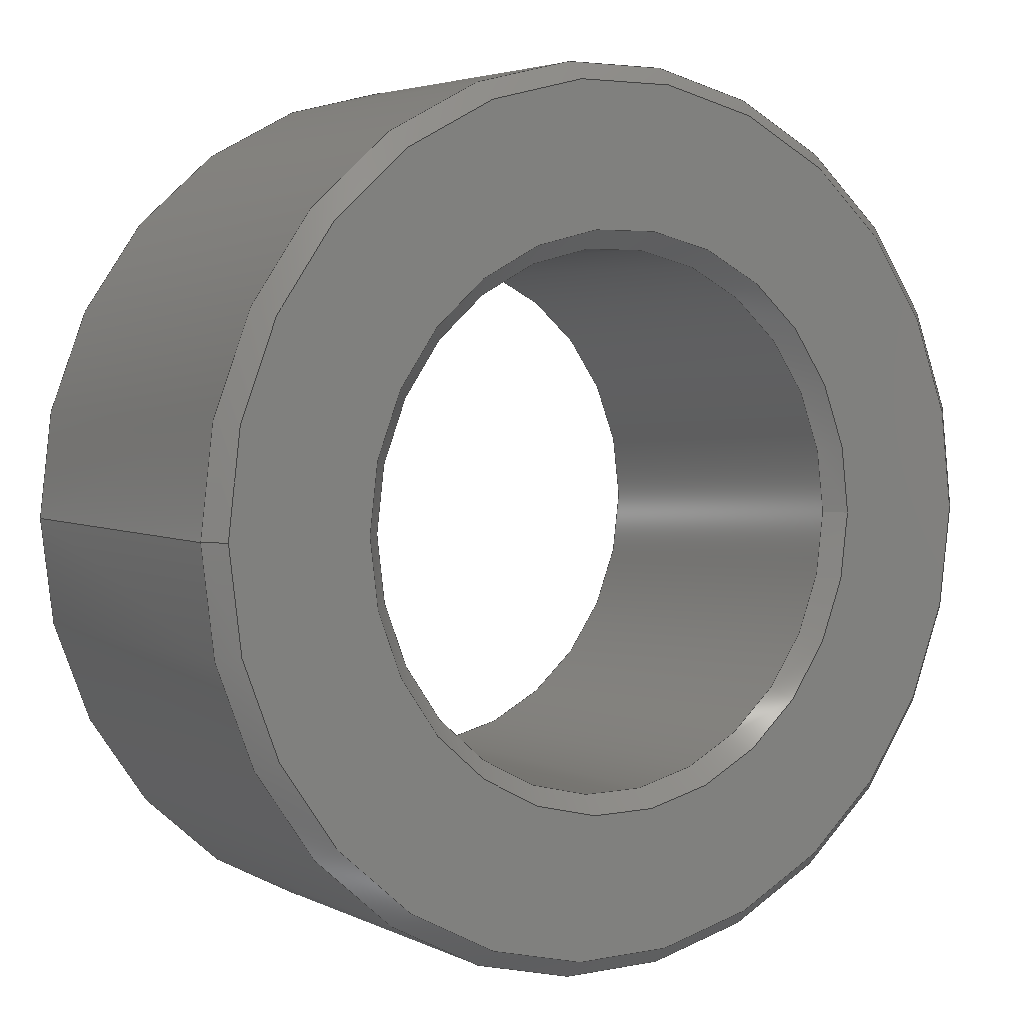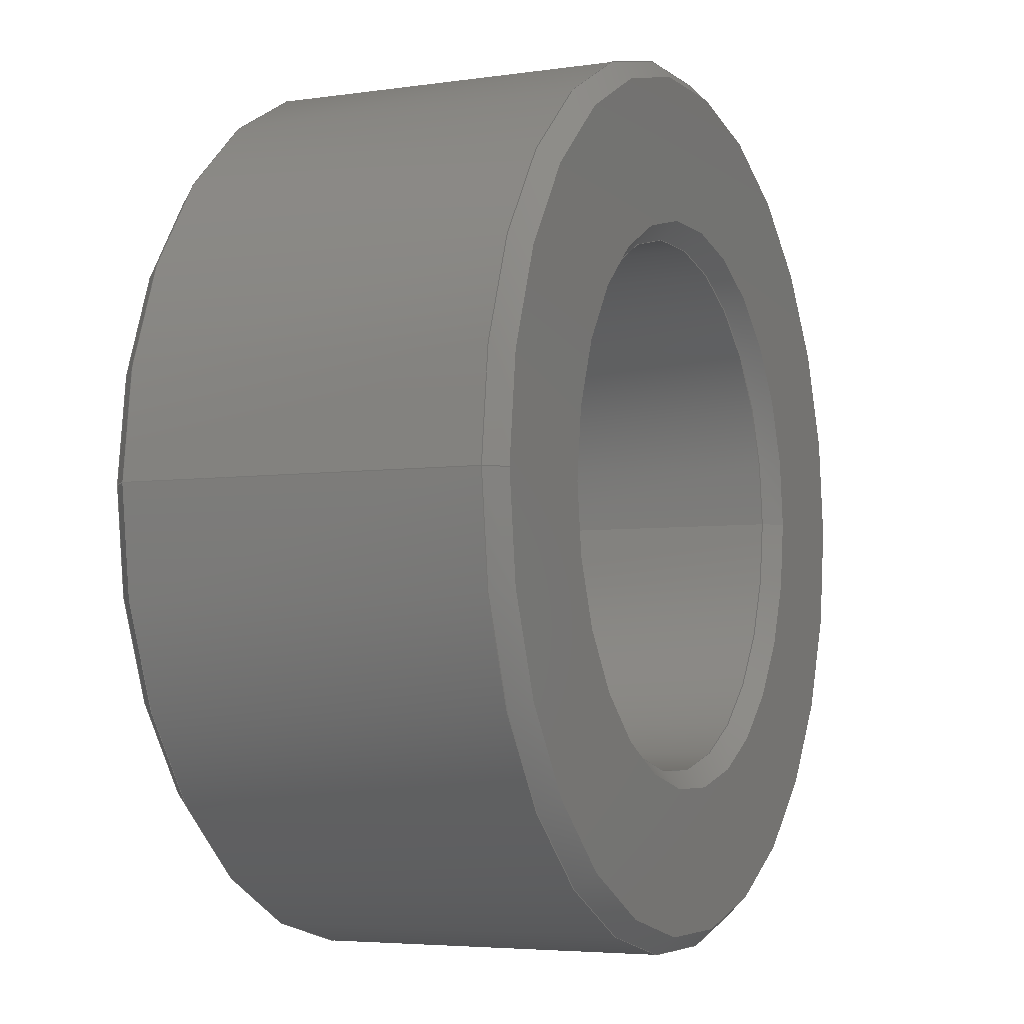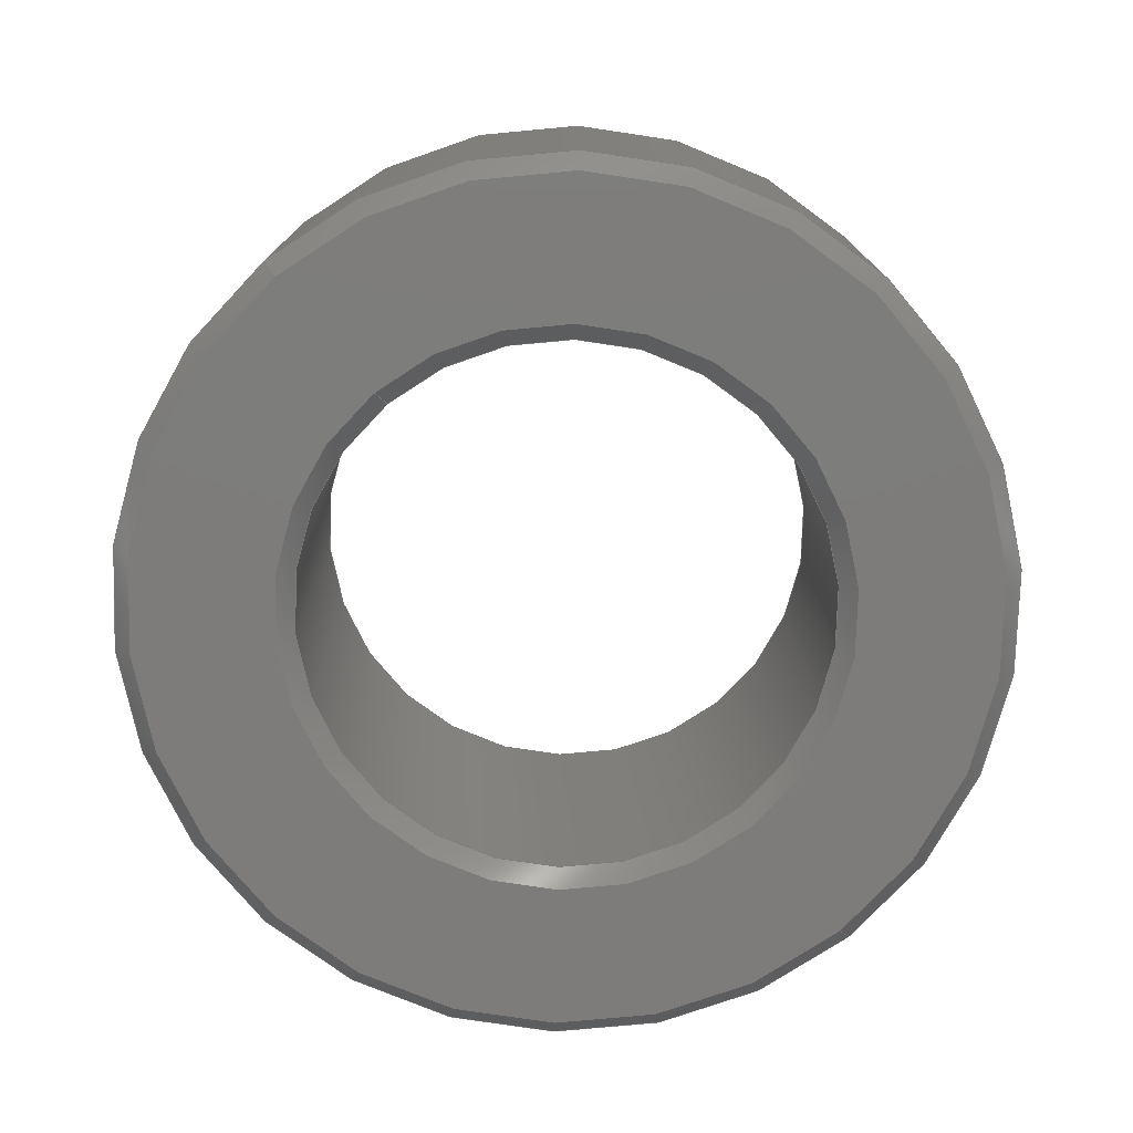
<metadata>
{"format":"step","ext":"step","renderer":"f3d","projection":"perspective","resolution":1024,"background":"white","views":[{"elev":3.9,"azim":-33.4,"up":"+Y"},{"elev":-4.7,"azim":115.1,"up":"+Y"},{"elev":-76.2,"azim":-50.1,"up":"+Z"}]}
</metadata>
<code>
ISO-10303-21;
DATA;
#1=MECHANICAL_DESIGN_GEOMETRIC_PRESENTATION_REPRESENTATION('',(#8),#325);
#2=ITEM_DEFINED_TRANSFORMATION($,$,#182,#207);
#3=(
REPRESENTATION_RELATIONSHIP($,$,#336,#335)
REPRESENTATION_RELATIONSHIP_WITH_TRANSFORMATION(#2)
SHAPE_REPRESENTATION_RELATIONSHIP()
);
#4=CONTEXT_DEPENDENT_SHAPE_REPRESENTATION(#3,#334);
#5=NEXT_ASSEMBLY_USAGE_OCCURRENCE(
'92871A101_18-8 Stainless Steel Unthreaded Spacer:1',
'92871A101_18-8 Stainless Steel Unthreaded Spacer:1',
'92871A101_18-8 Stainless Steel Unthreaded Spacer:1',#338,#339,
'92871A101_18-8 Stainless Steel Unthreaded Spacer:1');
#6=SHAPE_REPRESENTATION_RELATIONSHIP('SRR','None',#336,#7);
#7=ADVANCED_BREP_SHAPE_REPRESENTATION('',(#9),#324);
#8=STYLED_ITEM('',(#350),#9);
#9=MANIFOLD_SOLID_BREP('Body1',#168);
#10=FACE_BOUND('',#36,.T.);
#11=FACE_BOUND('',#38,.T.);
#12=PLANE('',#201);
#13=PLANE('',#203);
#14=CYLINDRICAL_SURFACE('',#196,1.35);
#15=CYLINDRICAL_SURFACE('',#197,2.25);
#16=CYLINDRICAL_SURFACE('',#198,2.25);
#17=FACE_OUTER_BOUND('',#28,.T.);
#18=FACE_OUTER_BOUND('',#29,.T.);
#19=FACE_OUTER_BOUND('',#30,.T.);
#20=FACE_OUTER_BOUND('',#31,.T.);
#21=FACE_OUTER_BOUND('',#32,.T.);
#22=FACE_OUTER_BOUND('',#33,.T.);
#23=FACE_OUTER_BOUND('',#34,.T.);
#24=FACE_OUTER_BOUND('',#35,.T.);
#25=FACE_OUTER_BOUND('',#37,.T.);
#26=FACE_OUTER_BOUND('',#39,.T.);
#27=FACE_OUTER_BOUND('',#40,.T.);
#28=EDGE_LOOP('',(#107,#108,#109,#110,#111));
#29=EDGE_LOOP('',(#112,#113,#114,#115));
#30=EDGE_LOOP('',(#116,#117,#118,#119));
#31=EDGE_LOOP('',(#120,#121,#122,#123));
#32=EDGE_LOOP('',(#124,#125,#126,#127,#128));
#33=EDGE_LOOP('',(#129,#130,#131,#132));
#34=EDGE_LOOP('',(#133,#134,#135,#136));
#35=EDGE_LOOP('',(#137,#138));
#36=EDGE_LOOP('',(#139));
#37=EDGE_LOOP('',(#140,#141));
#38=EDGE_LOOP('',(#142));
#39=EDGE_LOOP('',(#143,#144,#145,#146));
#40=EDGE_LOOP('',(#147,#148,#149,#150));
#41=LINE('',#278,#50);
#42=LINE('',#285,#51);
#43=LINE('',#292,#52);
#44=LINE('',#295,#53);
#45=LINE('',#301,#54);
#46=LINE('',#304,#55);
#47=LINE('',#306,#56);
#48=LINE('',#308,#57);
#49=LINE('',#309,#58);
#50=VECTOR('',#216,1.44);
#51=VECTOR('',#225,1.35);
#52=VECTOR('',#232,1000);
#53=VECTOR('',#235,1000);
#54=VECTOR('',#240,1000);
#55=VECTOR('',#243,1000);
#56=VECTOR('',#246,1.35);
#57=VECTOR('',#249,1000);
#58=VECTOR('',#250,1000);
#59=CIRCLE('',#184,1.35);
#60=CIRCLE('',#185,1.44);
#61=CIRCLE('',#186,1.35);
#62=CIRCLE('',#188,1.35);
#63=CIRCLE('',#189,1.44);
#64=CIRCLE('',#191,2.16);
#65=CIRCLE('',#192,2.25);
#66=CIRCLE('',#194,2.16);
#67=CIRCLE('',#195,2.25);
#68=CIRCLE('',#199,2.25);
#69=CIRCLE('',#200,2.25);
#70=CIRCLE('',#202,2.16);
#71=CIRCLE('',#204,2.16);
#72=VERTEX_POINT('',#274);
#73=VERTEX_POINT('',#275);
#74=VERTEX_POINT('',#277);
#75=VERTEX_POINT('',#282);
#76=VERTEX_POINT('',#284);
#77=VERTEX_POINT('',#288);
#78=VERTEX_POINT('',#289);
#79=VERTEX_POINT('',#291);
#80=VERTEX_POINT('',#293);
#81=VERTEX_POINT('',#297);
#82=VERTEX_POINT('',#298);
#83=VERTEX_POINT('',#300);
#84=VERTEX_POINT('',#302);
#85=EDGE_CURVE('',#72,#73,#59,.T.);
#86=EDGE_CURVE('',#72,#74,#41,.T.);
#87=EDGE_CURVE('',#74,#74,#60,.T.);
#88=EDGE_CURVE('',#73,#72,#61,.T.);
#89=EDGE_CURVE('',#75,#75,#62,.T.);
#90=EDGE_CURVE('',#75,#76,#42,.T.);
#91=EDGE_CURVE('',#76,#76,#63,.T.);
#92=EDGE_CURVE('',#77,#78,#64,.T.);
#93=EDGE_CURVE('',#77,#79,#43,.T.);
#94=EDGE_CURVE('',#80,#79,#65,.T.);
#95=EDGE_CURVE('',#78,#80,#44,.T.);
#96=EDGE_CURVE('',#81,#82,#66,.T.);
#97=EDGE_CURVE('',#81,#83,#45,.T.);
#98=EDGE_CURVE('',#84,#83,#67,.T.);
#99=EDGE_CURVE('',#82,#84,#46,.T.);
#100=EDGE_CURVE('',#73,#75,#47,.T.);
#101=EDGE_CURVE('',#79,#84,#48,.T.);
#102=EDGE_CURVE('',#80,#83,#49,.T.);
#103=EDGE_CURVE('',#79,#80,#68,.T.);
#104=EDGE_CURVE('',#83,#84,#69,.T.);
#105=EDGE_CURVE('',#78,#77,#70,.T.);
#106=EDGE_CURVE('',#82,#81,#71,.T.);
#107=ORIENTED_EDGE('',*,*,#85,.F.);
#108=ORIENTED_EDGE('',*,*,#86,.T.);
#109=ORIENTED_EDGE('',*,*,#87,.F.);
#110=ORIENTED_EDGE('',*,*,#86,.F.);
#111=ORIENTED_EDGE('',*,*,#88,.F.);
#112=ORIENTED_EDGE('',*,*,#89,.F.);
#113=ORIENTED_EDGE('',*,*,#90,.T.);
#114=ORIENTED_EDGE('',*,*,#91,.F.);
#115=ORIENTED_EDGE('',*,*,#90,.F.);
#116=ORIENTED_EDGE('',*,*,#92,.F.);
#117=ORIENTED_EDGE('',*,*,#93,.T.);
#118=ORIENTED_EDGE('',*,*,#94,.F.);
#119=ORIENTED_EDGE('',*,*,#95,.F.);
#120=ORIENTED_EDGE('',*,*,#96,.F.);
#121=ORIENTED_EDGE('',*,*,#97,.T.);
#122=ORIENTED_EDGE('',*,*,#98,.F.);
#123=ORIENTED_EDGE('',*,*,#99,.F.);
#124=ORIENTED_EDGE('',*,*,#85,.T.);
#125=ORIENTED_EDGE('',*,*,#100,.T.);
#126=ORIENTED_EDGE('',*,*,#89,.T.);
#127=ORIENTED_EDGE('',*,*,#100,.F.);
#128=ORIENTED_EDGE('',*,*,#88,.T.);
#129=ORIENTED_EDGE('',*,*,#94,.T.);
#130=ORIENTED_EDGE('',*,*,#101,.T.);
#131=ORIENTED_EDGE('',*,*,#98,.T.);
#132=ORIENTED_EDGE('',*,*,#102,.F.);
#133=ORIENTED_EDGE('',*,*,#101,.F.);
#134=ORIENTED_EDGE('',*,*,#103,.T.);
#135=ORIENTED_EDGE('',*,*,#102,.T.);
#136=ORIENTED_EDGE('',*,*,#104,.T.);
#137=ORIENTED_EDGE('',*,*,#105,.T.);
#138=ORIENTED_EDGE('',*,*,#92,.T.);
#139=ORIENTED_EDGE('',*,*,#87,.T.);
#140=ORIENTED_EDGE('',*,*,#106,.T.);
#141=ORIENTED_EDGE('',*,*,#96,.T.);
#142=ORIENTED_EDGE('',*,*,#91,.T.);
#143=ORIENTED_EDGE('',*,*,#97,.F.);
#144=ORIENTED_EDGE('',*,*,#106,.F.);
#145=ORIENTED_EDGE('',*,*,#99,.T.);
#146=ORIENTED_EDGE('',*,*,#104,.F.);
#147=ORIENTED_EDGE('',*,*,#93,.F.);
#148=ORIENTED_EDGE('',*,*,#105,.F.);
#149=ORIENTED_EDGE('',*,*,#95,.T.);
#150=ORIENTED_EDGE('',*,*,#103,.F.);
#151=CONICAL_SURFACE('',#183,1.44,0.7854);
#152=CONICAL_SURFACE('',#187,1.35,0.7854);
#153=CONICAL_SURFACE('',#190,2.25,0.7854);
#154=CONICAL_SURFACE('',#193,2.16,0.7854);
#155=CONICAL_SURFACE('',#205,2.16,0.7854);
#156=CONICAL_SURFACE('',#206,2.25,0.7854);
#157=ADVANCED_FACE('',(#17),#151,.F.);
#158=ADVANCED_FACE('',(#18),#152,.F.);
#159=ADVANCED_FACE('',(#19),#153,.T.);
#160=ADVANCED_FACE('',(#20),#154,.T.);
#161=ADVANCED_FACE('',(#21),#14,.F.);
#162=ADVANCED_FACE('',(#22),#15,.T.);
#163=ADVANCED_FACE('',(#23),#16,.T.);
#164=ADVANCED_FACE('',(#24,#10),#12,.F.);
#165=ADVANCED_FACE('',(#25,#11),#13,.T.);
#166=ADVANCED_FACE('',(#26),#155,.T.);
#167=ADVANCED_FACE('',(#27),#156,.T.);
#168=CLOSED_SHELL('',(#157,#158,#159,#160,#161,#162,#163,#164,#165,#166,
#167));
#169=DERIVED_UNIT_ELEMENT(#171,1);
#170=DERIVED_UNIT_ELEMENT(#327,-3);
#171=(
MASS_UNIT()
NAMED_UNIT(*)
SI_UNIT(.KILO.,.GRAM.)
);
#172=DERIVED_UNIT((#169,#170));
#173=MEASURE_REPRESENTATION_ITEM('density measure',
POSITIVE_RATIO_MEASURE(7850),#172);
#174=PROPERTY_DEFINITION_REPRESENTATION(#179,#176);
#175=PROPERTY_DEFINITION_REPRESENTATION(#180,#177);
#176=REPRESENTATION('material name',(#178),#324);
#177=REPRESENTATION('density',(#173),#324);
#178=DESCRIPTIVE_REPRESENTATION_ITEM('Steel','Steel');
#179=PROPERTY_DEFINITION('material property','material name',#339);
#180=PROPERTY_DEFINITION('material property','density of part',#339);
#181=AXIS2_PLACEMENT_3D('placement',#271,#208,#209);
#182=AXIS2_PLACEMENT_3D('placement',#272,#210,#211);
#183=AXIS2_PLACEMENT_3D('',#273,#212,#213);
#184=AXIS2_PLACEMENT_3D('',#276,#214,#215);
#185=AXIS2_PLACEMENT_3D('',#279,#217,#218);
#186=AXIS2_PLACEMENT_3D('',#280,#219,#220);
#187=AXIS2_PLACEMENT_3D('',#281,#221,#222);
#188=AXIS2_PLACEMENT_3D('',#283,#223,#224);
#189=AXIS2_PLACEMENT_3D('',#286,#226,#227);
#190=AXIS2_PLACEMENT_3D('',#287,#228,#229);
#191=AXIS2_PLACEMENT_3D('',#290,#230,#231);
#192=AXIS2_PLACEMENT_3D('',#294,#233,#234);
#193=AXIS2_PLACEMENT_3D('',#296,#236,#237);
#194=AXIS2_PLACEMENT_3D('',#299,#238,#239);
#195=AXIS2_PLACEMENT_3D('',#303,#241,#242);
#196=AXIS2_PLACEMENT_3D('',#305,#244,#245);
#197=AXIS2_PLACEMENT_3D('',#307,#247,#248);
#198=AXIS2_PLACEMENT_3D('',#310,#251,#252);
#199=AXIS2_PLACEMENT_3D('',#311,#253,#254);
#200=AXIS2_PLACEMENT_3D('',#312,#255,#256);
#201=AXIS2_PLACEMENT_3D('',#313,#257,#258);
#202=AXIS2_PLACEMENT_3D('',#314,#259,#260);
#203=AXIS2_PLACEMENT_3D('',#315,#261,#262);
#204=AXIS2_PLACEMENT_3D('',#316,#263,#264);
#205=AXIS2_PLACEMENT_3D('',#317,#265,#266);
#206=AXIS2_PLACEMENT_3D('',#318,#267,#268);
#207=AXIS2_PLACEMENT_3D('',#319,#269,#270);
#208=DIRECTION('axis',(0,0,1));
#209=DIRECTION('refdir',(1,0,0));
#210=DIRECTION('axis',(0,0,1));
#211=DIRECTION('refdir',(1,0,0));
#212=DIRECTION('center_axis',(0,0,-1));
#213=DIRECTION('ref_axis',(-1,0,0));
#214=DIRECTION('center_axis',(0,0,-1));
#215=DIRECTION('ref_axis',(1,0,0));
#216=DIRECTION('',(0.7071,-8.66e-17,-0.7071));
#217=DIRECTION('center_axis',(0,0,1));
#218=DIRECTION('ref_axis',(1,0,0));
#219=DIRECTION('center_axis',(0,0,-1));
#220=DIRECTION('ref_axis',(1,0,0));
#221=DIRECTION('center_axis',(0,0,1));
#222=DIRECTION('ref_axis',(1,0,0));
#223=DIRECTION('center_axis',(0,0,1));
#224=DIRECTION('ref_axis',(1,0,0));
#225=DIRECTION('',(-0.7071,-8.66e-17,0.7071));
#226=DIRECTION('center_axis',(0,0,-1));
#227=DIRECTION('ref_axis',(1,0,0));
#228=DIRECTION('center_axis',(0,0,1));
#229=DIRECTION('ref_axis',(1,0,0));
#230=DIRECTION('center_axis',(0,0,-1));
#231=DIRECTION('ref_axis',(1,0,0));
#232=DIRECTION('',(-0.7071,8.66e-17,0.7071));
#233=DIRECTION('center_axis',(0,0,1));
#234=DIRECTION('ref_axis',(1,0,0));
#235=DIRECTION('',(0.7071,0,0.7071));
#236=DIRECTION('center_axis',(0,0,-1));
#237=DIRECTION('ref_axis',(-1,0,0));
#238=DIRECTION('center_axis',(0,0,1));
#239=DIRECTION('ref_axis',(1,0,0));
#240=DIRECTION('',(0.7071,8.66e-17,-0.7071));
#241=DIRECTION('center_axis',(0,0,-1));
#242=DIRECTION('ref_axis',(1,0,0));
#243=DIRECTION('',(-0.7071,0,-0.7071));
#244=DIRECTION('center_axis',(0,0,1));
#245=DIRECTION('ref_axis',(1,0,0));
#246=DIRECTION('',(0,0,1));
#247=DIRECTION('center_axis',(0,0,1));
#248=DIRECTION('ref_axis',(1,0,0));
#249=DIRECTION('',(0,0,1));
#250=DIRECTION('',(0,0,1));
#251=DIRECTION('center_axis',(0,0,1));
#252=DIRECTION('ref_axis',(1,0,0));
#253=DIRECTION('center_axis',(0,0,1));
#254=DIRECTION('ref_axis',(1,0,0));
#255=DIRECTION('center_axis',(0,0,-1));
#256=DIRECTION('ref_axis',(1,0,0));
#257=DIRECTION('center_axis',(0,0,1));
#258=DIRECTION('ref_axis',(1,0,0));
#259=DIRECTION('center_axis',(0,0,-1));
#260=DIRECTION('ref_axis',(1,0,0));
#261=DIRECTION('center_axis',(0,0,1));
#262=DIRECTION('ref_axis',(1,0,0));
#263=DIRECTION('center_axis',(0,0,1));
#264=DIRECTION('ref_axis',(1,0,0));
#265=DIRECTION('center_axis',(0,0,-1));
#266=DIRECTION('ref_axis',(-1,0,0));
#267=DIRECTION('center_axis',(0,0,1));
#268=DIRECTION('ref_axis',(1,0,0));
#269=DIRECTION('',(0,0,-1));
#270=DIRECTION('',(1,0,0));
#271=CARTESIAN_POINT('',(0,0,0));
#272=CARTESIAN_POINT('',(0,0,0));
#273=CARTESIAN_POINT('Origin',(0,0,-1));
#274=CARTESIAN_POINT('',(1.35,-1.653e-16,-0.91));
#275=CARTESIAN_POINT('',(-1.35,-1.653e-16,-0.91));
#276=CARTESIAN_POINT('Origin',(0,0,-0.91));
#277=CARTESIAN_POINT('',(1.44,-1.763e-16,-1));
#278=CARTESIAN_POINT('',(1.44,-1.763e-16,-1));
#279=CARTESIAN_POINT('Origin',(0,0,-1));
#280=CARTESIAN_POINT('Origin',(0,0,-0.91));
#281=CARTESIAN_POINT('Origin',(0,0,0.91));
#282=CARTESIAN_POINT('',(-1.35,-1.653e-16,0.91));
#283=CARTESIAN_POINT('Origin',(0,0,0.91));
#284=CARTESIAN_POINT('',(-1.44,-1.763e-16,1));
#285=CARTESIAN_POINT('',(-1.35,-1.653e-16,0.91));
#286=CARTESIAN_POINT('Origin',(0,0,1));
#287=CARTESIAN_POINT('Origin',(0,0,-0.91));
#288=CARTESIAN_POINT('',(-2.16,2.7e-16,-1));
#289=CARTESIAN_POINT('',(2.16,0,-1));
#290=CARTESIAN_POINT('Origin',(0,0,-1));
#291=CARTESIAN_POINT('',(-2.25,2.755e-16,-0.91));
#292=CARTESIAN_POINT('',(-2.25,2.755e-16,-0.91));
#293=CARTESIAN_POINT('',(2.25,0,-0.91));
#294=CARTESIAN_POINT('Origin',(0,0,-0.91));
#295=CARTESIAN_POINT('',(2.25,0,-0.91));
#296=CARTESIAN_POINT('Origin',(0,0,1));
#297=CARTESIAN_POINT('',(2.16,2.7e-16,1));
#298=CARTESIAN_POINT('',(-2.16,0,1));
#299=CARTESIAN_POINT('Origin',(0,0,1));
#300=CARTESIAN_POINT('',(2.25,0,0.91));
#301=CARTESIAN_POINT('',(2.16,2.645e-16,1));
#302=CARTESIAN_POINT('',(-2.25,2.755e-16,0.91));
#303=CARTESIAN_POINT('Origin',(0,0,0.91));
#304=CARTESIAN_POINT('',(-2.16,0,1));
#305=CARTESIAN_POINT('Origin',(0,0,-1));
#306=CARTESIAN_POINT('',(-1.35,-1.653e-16,-1));
#307=CARTESIAN_POINT('Origin',(0,0,-1));
#308=CARTESIAN_POINT('',(-2.25,2.755e-16,-1));
#309=CARTESIAN_POINT('',(2.25,0,-1));
#310=CARTESIAN_POINT('Origin',(0,0,-1));
#311=CARTESIAN_POINT('Origin',(0,0,-0.91));
#312=CARTESIAN_POINT('Origin',(0,0,0.91));
#313=CARTESIAN_POINT('Origin',(0,0,-1));
#314=CARTESIAN_POINT('Origin',(0,0,-1));
#315=CARTESIAN_POINT('Origin',(0,0,1));
#316=CARTESIAN_POINT('Origin',(0,0,1));
#317=CARTESIAN_POINT('Origin',(0,0,1));
#318=CARTESIAN_POINT('Origin',(0,0,-0.91));
#319=CARTESIAN_POINT('',(0,0,1));
#320=UNCERTAINTY_MEASURE_WITH_UNIT(LENGTH_MEASURE(0.01),#326,
'DISTANCE_ACCURACY_VALUE',
'Maximum model space distance between geometric entities at asserted c
onnectivities');
#321=UNCERTAINTY_MEASURE_WITH_UNIT(LENGTH_MEASURE(0.01),#326,
'DISTANCE_ACCURACY_VALUE',
'Maximum model space distance between geometric entities at asserted c
onnectivities');
#322=UNCERTAINTY_MEASURE_WITH_UNIT(LENGTH_MEASURE(0.01),#326,
'DISTANCE_ACCURACY_VALUE',
'Maximum model space distance between geometric entities at asserted c
onnectivities');
#323=(
GEOMETRIC_REPRESENTATION_CONTEXT(3)
GLOBAL_UNCERTAINTY_ASSIGNED_CONTEXT((#320))
GLOBAL_UNIT_ASSIGNED_CONTEXT((#326,#328,#329))
REPRESENTATION_CONTEXT('','3D')
);
#324=(
GEOMETRIC_REPRESENTATION_CONTEXT(3)
GLOBAL_UNCERTAINTY_ASSIGNED_CONTEXT((#321))
GLOBAL_UNIT_ASSIGNED_CONTEXT((#326,#328,#329))
REPRESENTATION_CONTEXT('','3D')
);
#325=(
GEOMETRIC_REPRESENTATION_CONTEXT(3)
GLOBAL_UNCERTAINTY_ASSIGNED_CONTEXT((#322))
GLOBAL_UNIT_ASSIGNED_CONTEXT((#326,#328,#329))
REPRESENTATION_CONTEXT('','3D')
);
#326=(
LENGTH_UNIT()
NAMED_UNIT(*)
SI_UNIT(.MILLI.,.METRE.)
);
#327=(
LENGTH_UNIT()
NAMED_UNIT(*)
SI_UNIT($,.METRE.)
);
#328=(
NAMED_UNIT(*)
PLANE_ANGLE_UNIT()
SI_UNIT($,.RADIAN.)
);
#329=(
NAMED_UNIT(*)
SI_UNIT($,.STERADIAN.)
SOLID_ANGLE_UNIT()
);
#330=SHAPE_DEFINITION_REPRESENTATION(#332,#335);
#331=SHAPE_DEFINITION_REPRESENTATION(#333,#336);
#332=PRODUCT_DEFINITION_SHAPE('',$,#338);
#333=PRODUCT_DEFINITION_SHAPE('',$,#339);
#334=PRODUCT_DEFINITION_SHAPE($,$,#5);
#335=SHAPE_REPRESENTATION('',(#181,#207),#323);
#336=SHAPE_REPRESENTATION('',(#182),#324);
#337=PRODUCT_DEFINITION_CONTEXT('part definition',#345,'design');
#338=PRODUCT_DEFINITION('M2.5 x 2 spacer','M2.5 x 2 spacer v1',#340,#337);
#339=PRODUCT_DEFINITION(
'92871A101_18-8 Stainless Steel Unthreaded Spacer',
'92871A101_18-8 Stainless Steel Unthreaded Spacer',#341,#337);
#340=PRODUCT_DEFINITION_FORMATION('',$,#347);
#341=PRODUCT_DEFINITION_FORMATION('',$,#348);
#342=PRODUCT_RELATED_PRODUCT_CATEGORY('M2.5 x 2 spacer v1',
'M2.5 x 2 spacer v1',(#347));
#343=PRODUCT_RELATED_PRODUCT_CATEGORY(
'92871A101_18-8 Stainless Steel Unthreaded Spacer',
'92871A101_18-8 Stainless Steel Unthreaded Spacer',(#348));
#344=APPLICATION_PROTOCOL_DEFINITION('international standard',
'automotive_design',2009,#345);
#345=APPLICATION_CONTEXT(
'Core Data for Automotive Mechanical Design Process');
#346=PRODUCT_CONTEXT('part definition',#345,'mechanical');
#347=PRODUCT('M2.5 x 2 spacer','M2.5 x 2 spacer v1',$,(#346));
#348=PRODUCT('92871A101_18-8 Stainless Steel Unthreaded Spacer',
'92871A101_18-8 Stainless Steel Unthreaded Spacer',$,(#346));
#349=PRESENTATION_STYLE_ASSIGNMENT((#351));
#350=PRESENTATION_STYLE_ASSIGNMENT((#352));
#351=SURFACE_STYLE_USAGE(.BOTH.,#353);
#352=SURFACE_STYLE_USAGE(.BOTH.,#354);
#353=SURFACE_SIDE_STYLE('',(#355));
#354=SURFACE_SIDE_STYLE('',(#356));
#355=SURFACE_STYLE_FILL_AREA(#357);
#356=SURFACE_STYLE_FILL_AREA(#358);
#357=FILL_AREA_STYLE('Steel - Satin',(#359));
#358=FILL_AREA_STYLE('Stainless Steel - Satin',(#360));
#359=FILL_AREA_STYLE_COLOUR('Steel - Satin',#361);
#360=FILL_AREA_STYLE_COLOUR('Stainless Steel - Satin',#362);
#361=COLOUR_RGB('Steel - Satin',0.6275,0.6275,0.6275);
#362=COLOUR_RGB('Stainless Steel - Satin',0.7961,0.7961,
0.7961);
ENDSEC;
END-ISO-10303-21;

</code>
